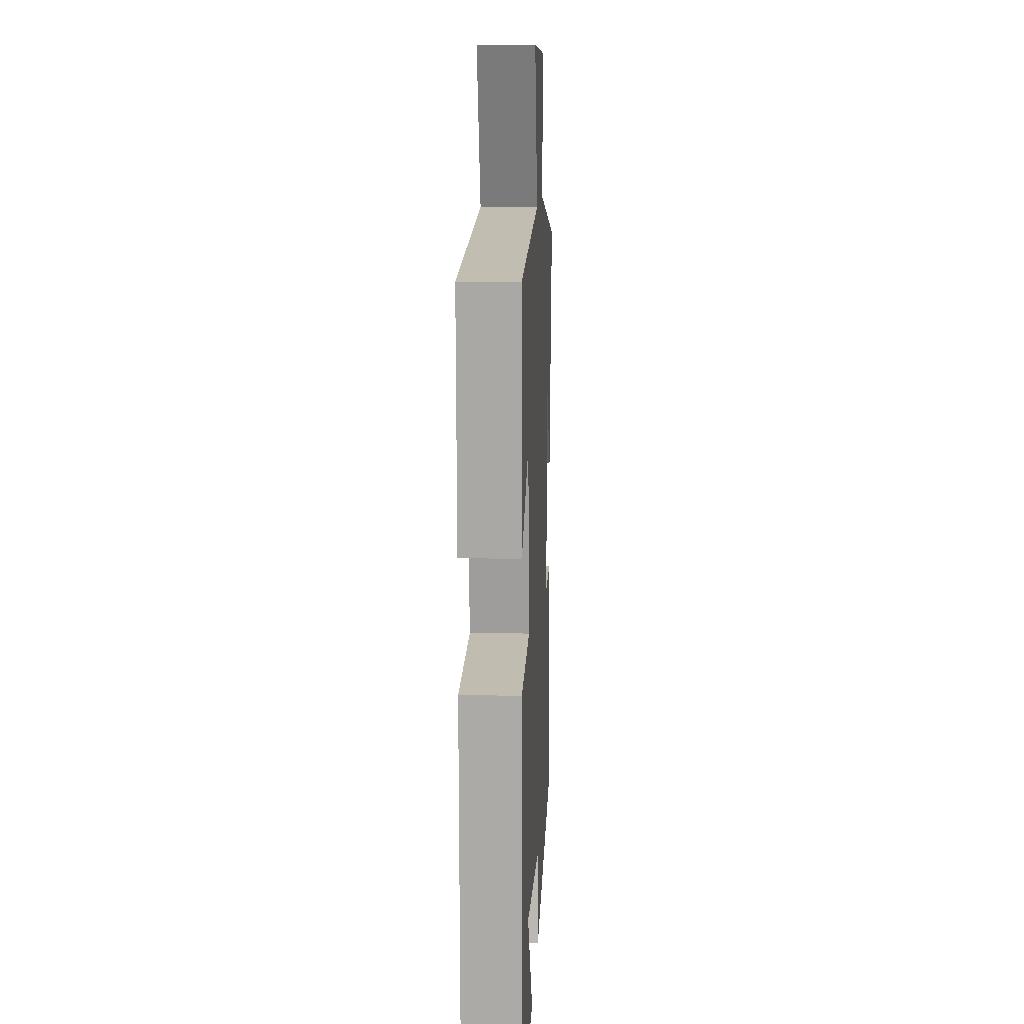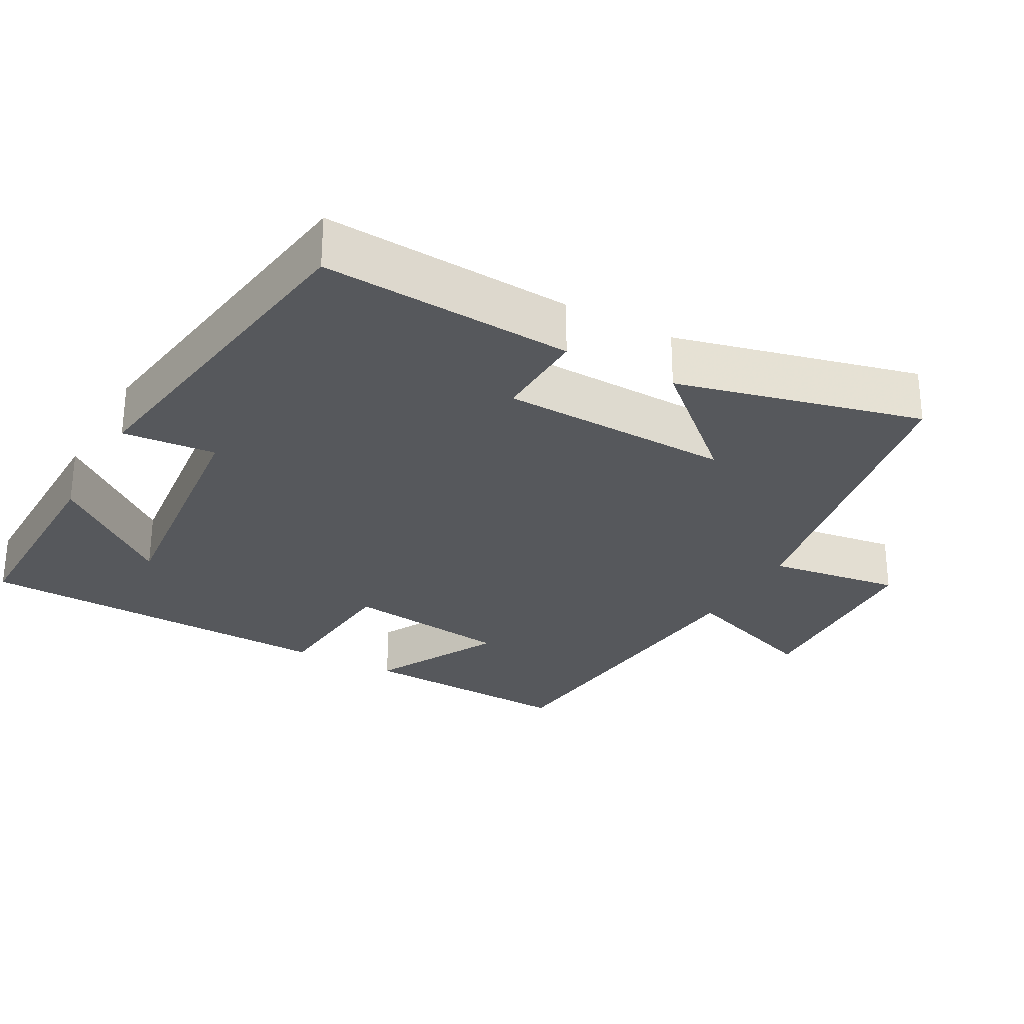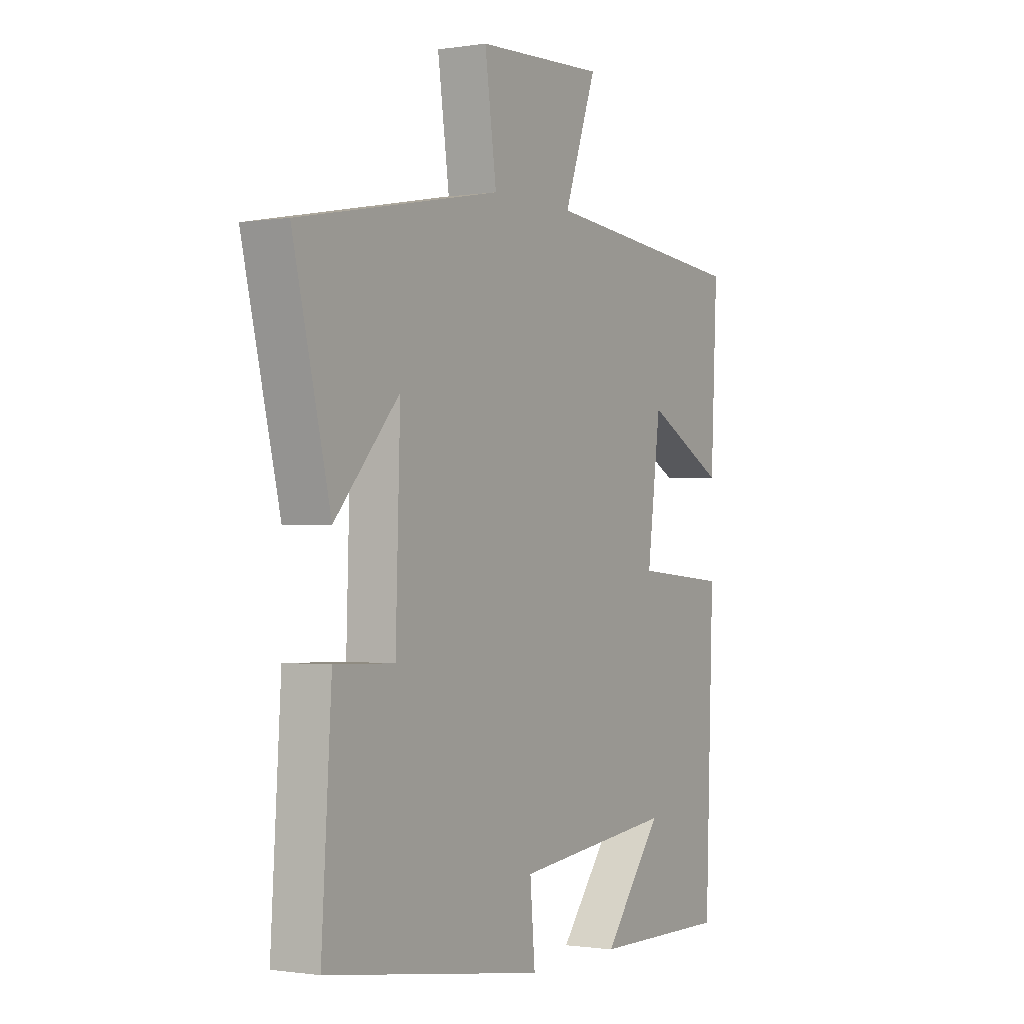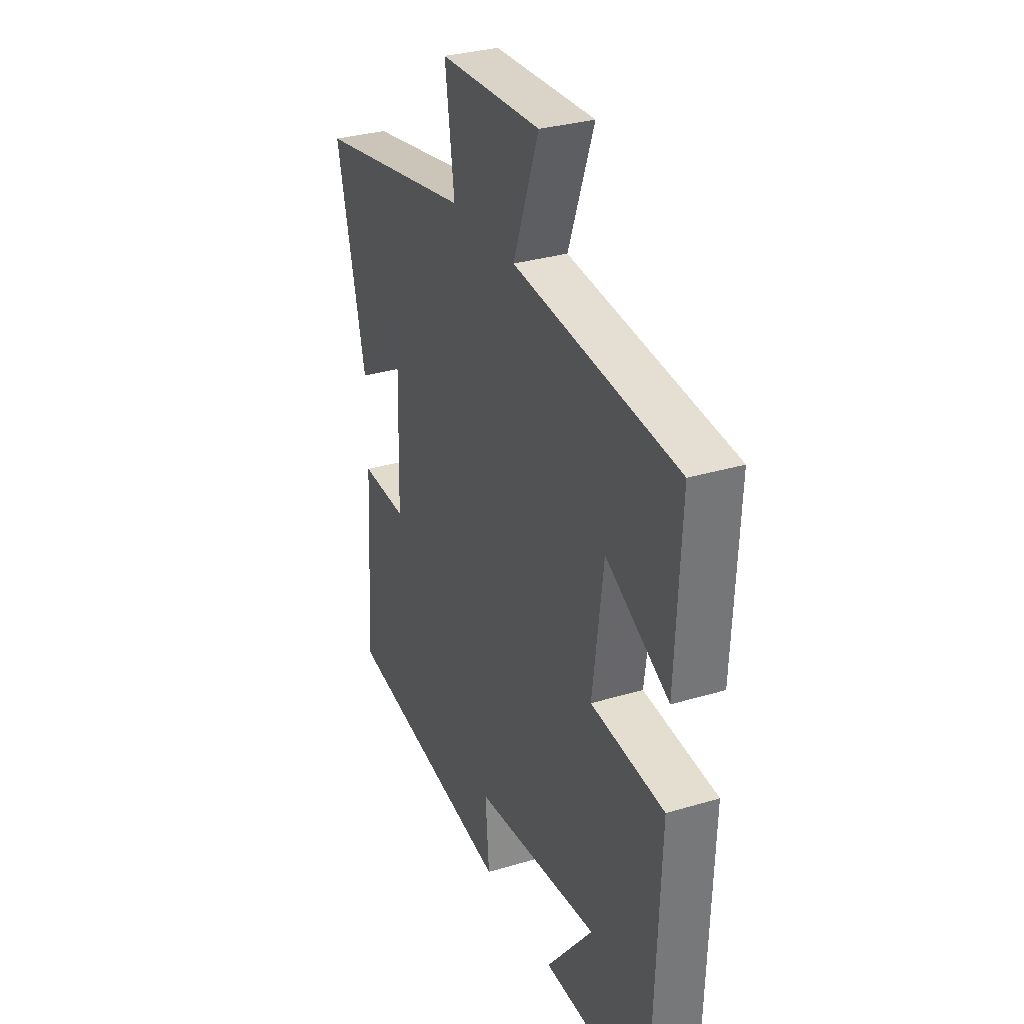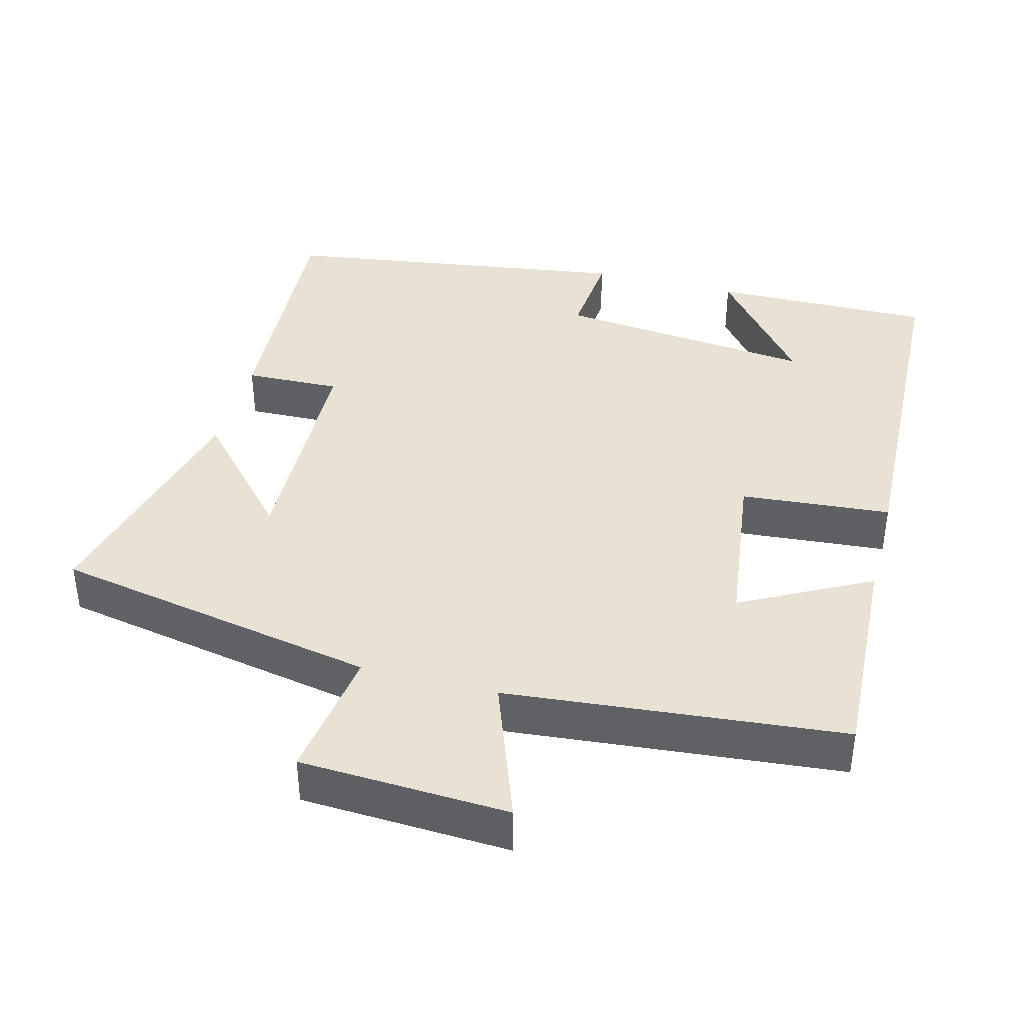
<metadata>
{"format":"obj","ext":"obj","renderer":"f3d","projection":"perspective","resolution":1024,"background":"white","views":[{"elev":11.6,"azim":92.6,"up":"+Z"},{"elev":-28.0,"azim":-118.9,"up":"+Y"},{"elev":-0.9,"azim":-59.9,"up":"+Z"},{"elev":31.5,"azim":67.0,"up":"+Z"},{"elev":39.7,"azim":14.7,"up":"+Y"}]}
</metadata>
<code>
v 0.515 0.07 0.457
v 0.5 0.07 0.155
v 0.323 0.07 0.248
v 0.293 0.07 0.018
v 0.5 0.07 0.001
v 0.481 0.07 -0.504
v 0.176 0.07 -0.5
v 0.309 0.07 -0.333
v -0.047 0.07 -0.371
v -0.036 0.07 -0.5
v -0.522 0.07 -0.429
v -0.5 0.07 -0.082
v -0.368 0.07 -0.086
v -0.358 0.07 0.234
v -0.5 0.07 0.076
v -0.583 0.07 0.414
v -0.135 0.07 0.5
v -0.161 0.07 0.684
v 0.125 0.07 0.698
v 0.053 0.07 0.5
v 0.515 0 0.457
v 0.5 0 0.155
v 0.323 0 0.248
v 0.293 0 0.018
v 0.5 0 0.001
v 0.481 0 -0.504
v 0.176 0 -0.5
v 0.309 0 -0.333
v -0.047 0 -0.371
v -0.036 0 -0.5
v -0.522 0 -0.429
v -0.5 0 -0.082
v -0.368 0 -0.086
v -0.358 0 0.234
v -0.5 0 0.076
v -0.583 0 0.414
v -0.135 0 0.5
v -0.161 0 0.684
v 0.125 0 0.698
v 0.053 0 0.5
f 17 18 19 20
f 14 15 16 17
f 13 14 17 20
f 10 11 12 13
f 9 10 13
f 8 9 13 20
f 6 7 8
f 4 5 6 8
f 4 8 20
f 3 4 20
f 1 2 3 20
f 40 39 38 37
f 37 36 35 34
f 40 37 34 33
f 33 32 31 30
f 33 30 29
f 40 33 29 28
f 28 27 26
f 28 26 25 24
f 40 28 24
f 40 24 23
f 40 23 22 21
f 1 21 22 2
f 2 22 23 3
f 3 23 24 4
f 4 24 25 5
f 5 25 26 6
f 6 26 27 7
f 7 27 28 8
f 8 28 29 9
f 9 29 30 10
f 10 30 31 11
f 11 31 32 12
f 12 32 33 13
f 13 33 34 14
f 14 34 35 15
f 15 35 36 16
f 16 36 37 17
f 17 37 38 18
f 18 38 39 19
f 19 39 40 20
f 20 40 21 1

</code>
